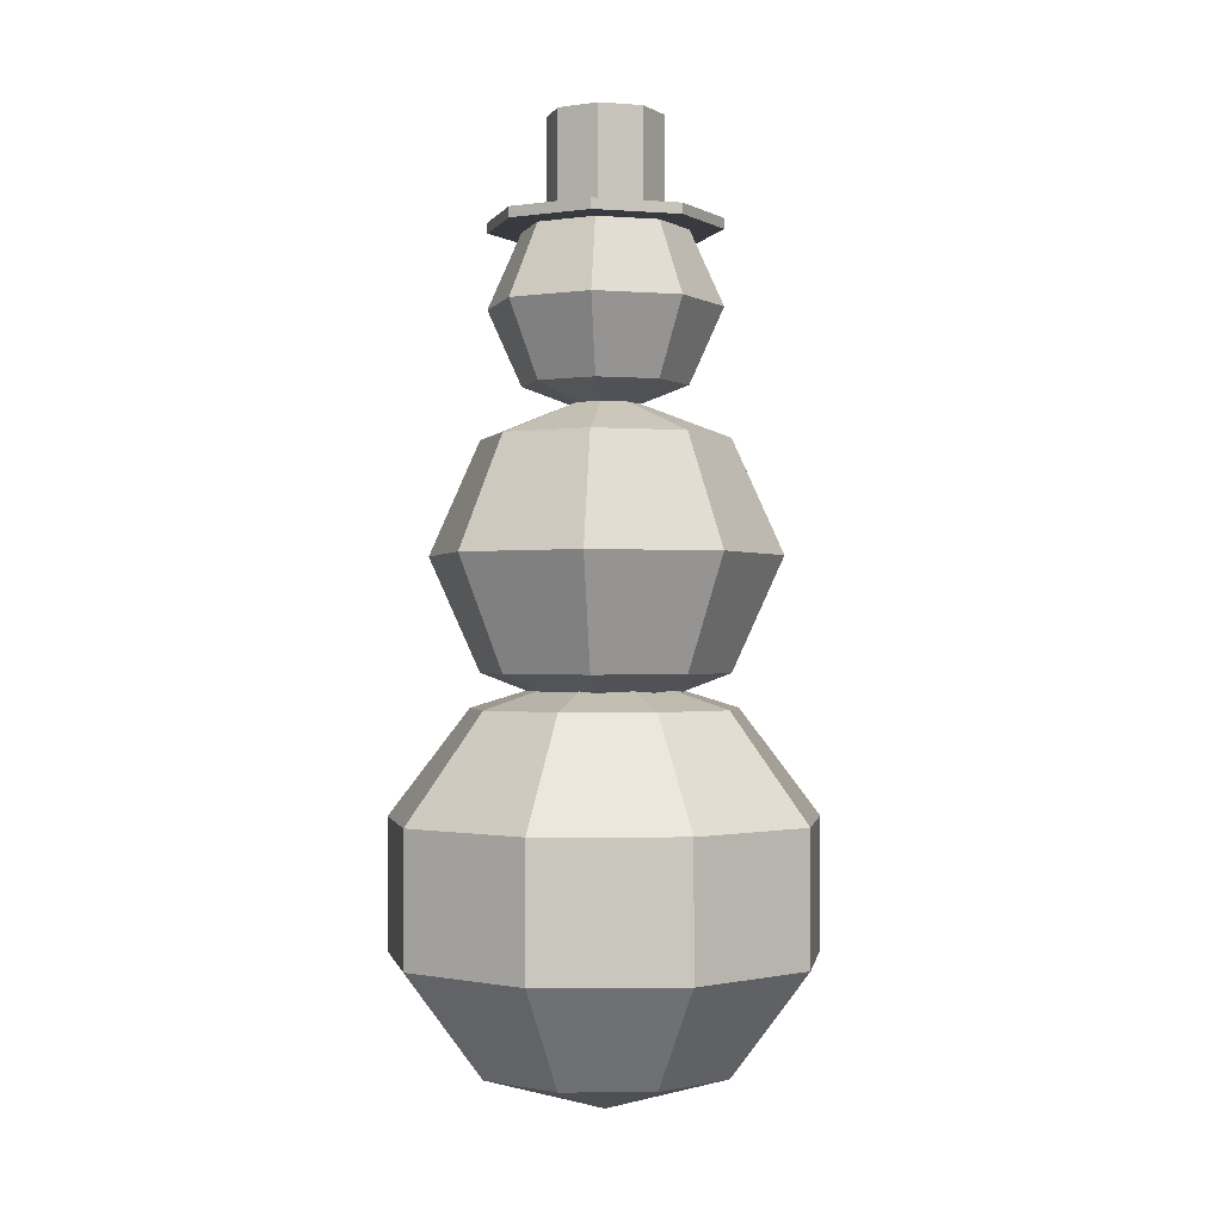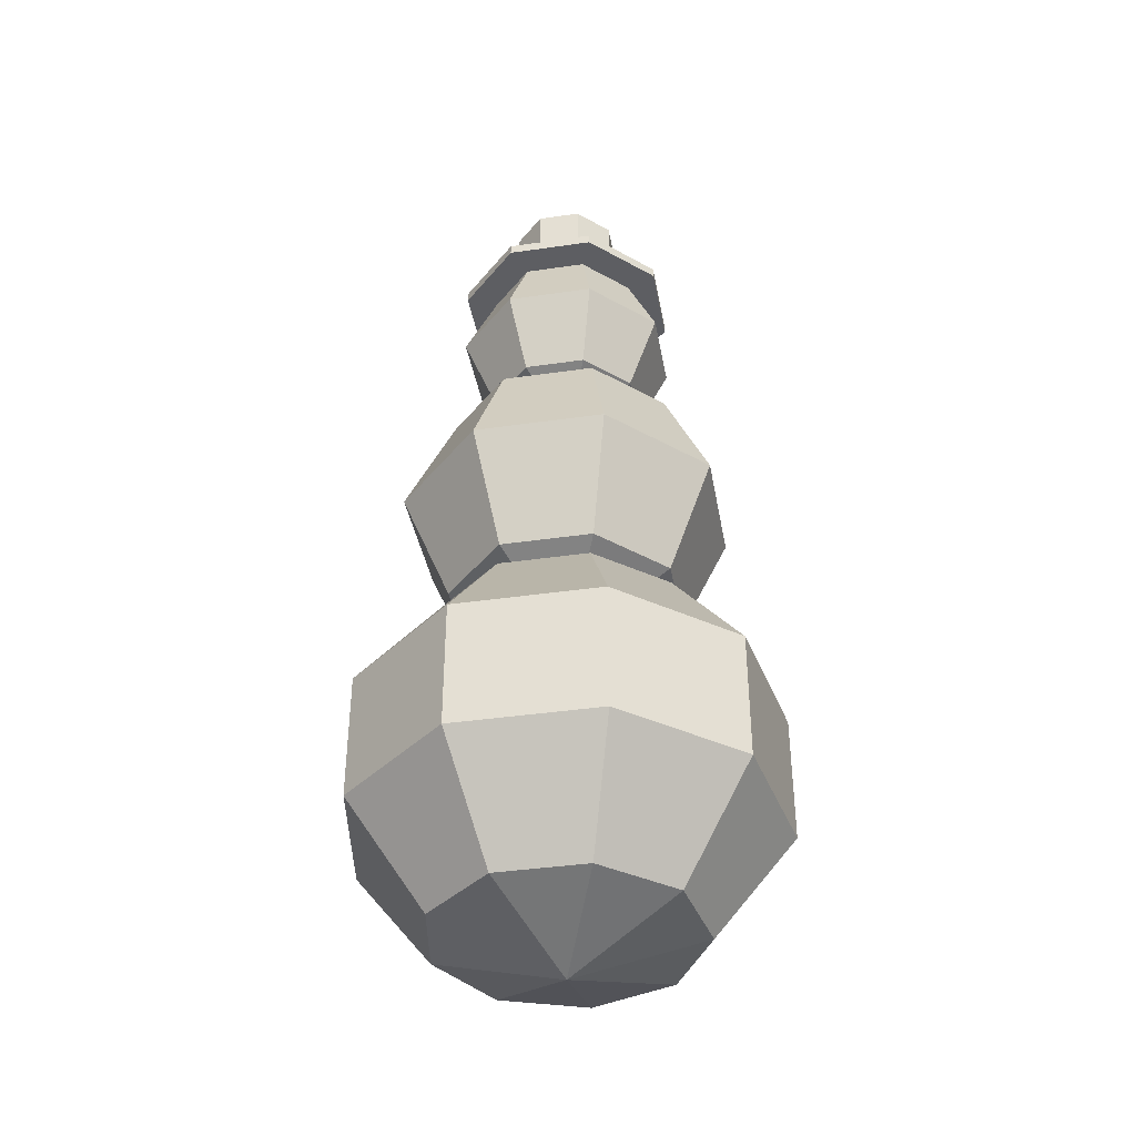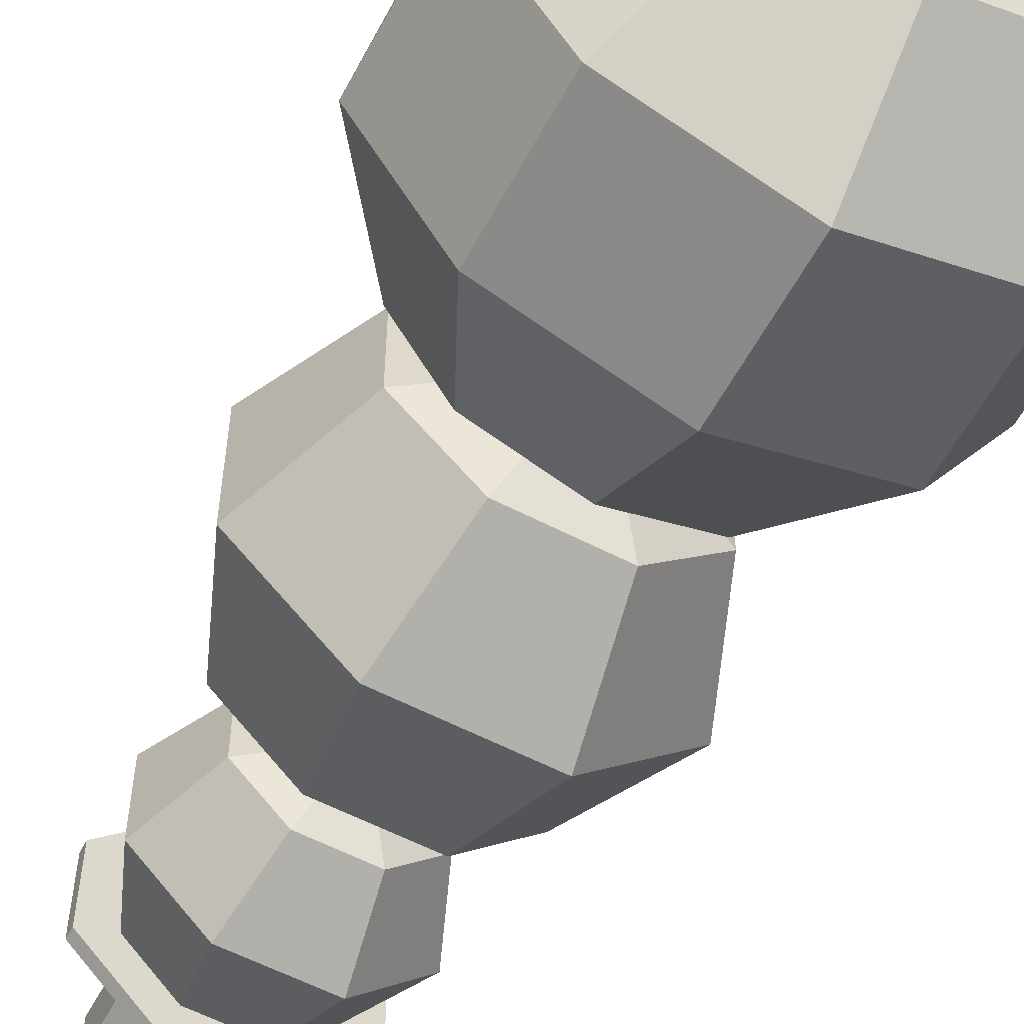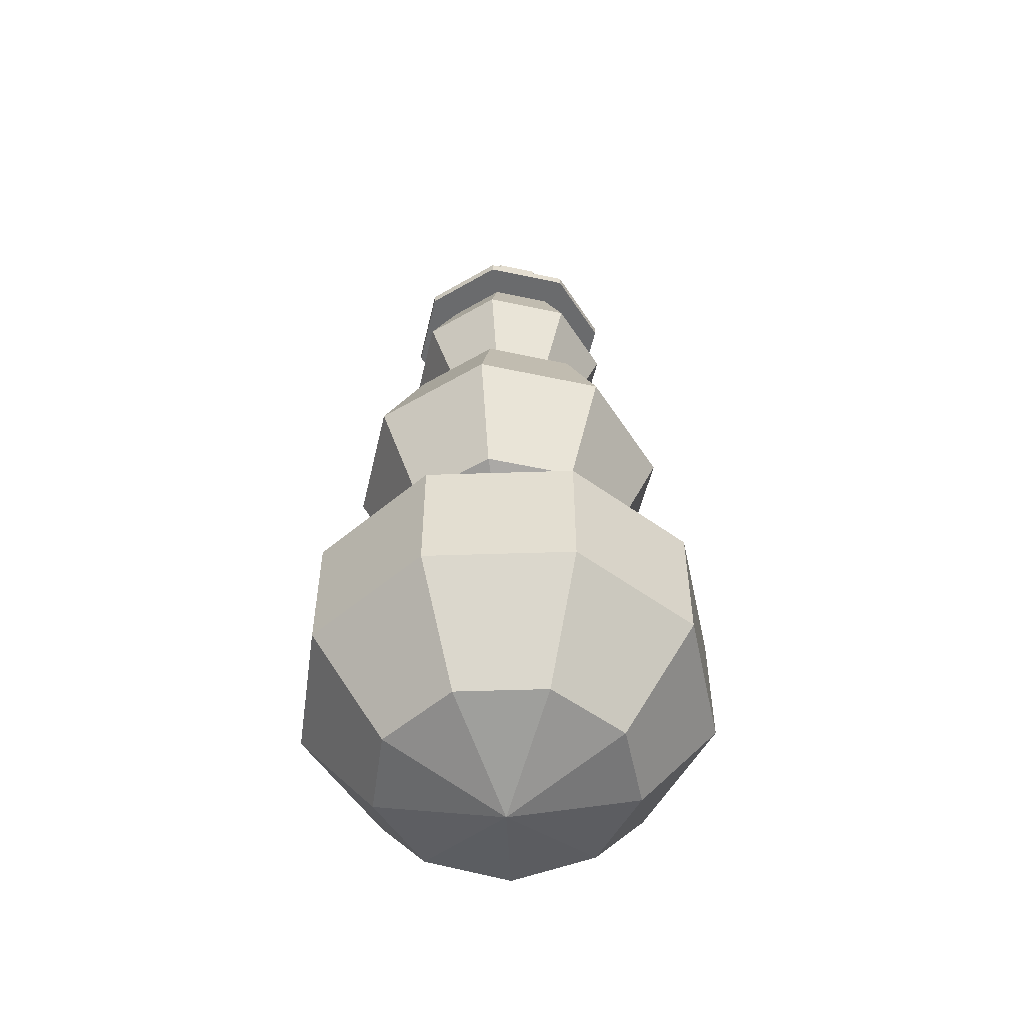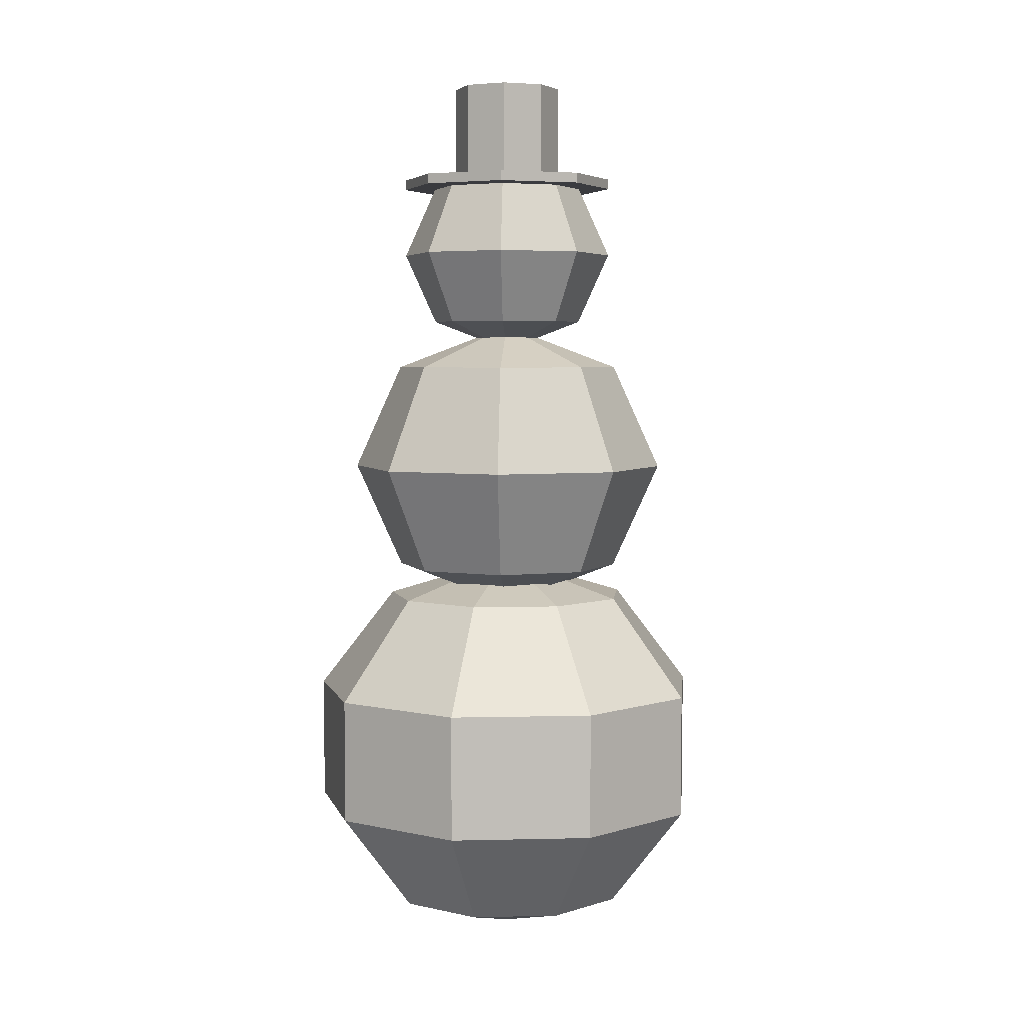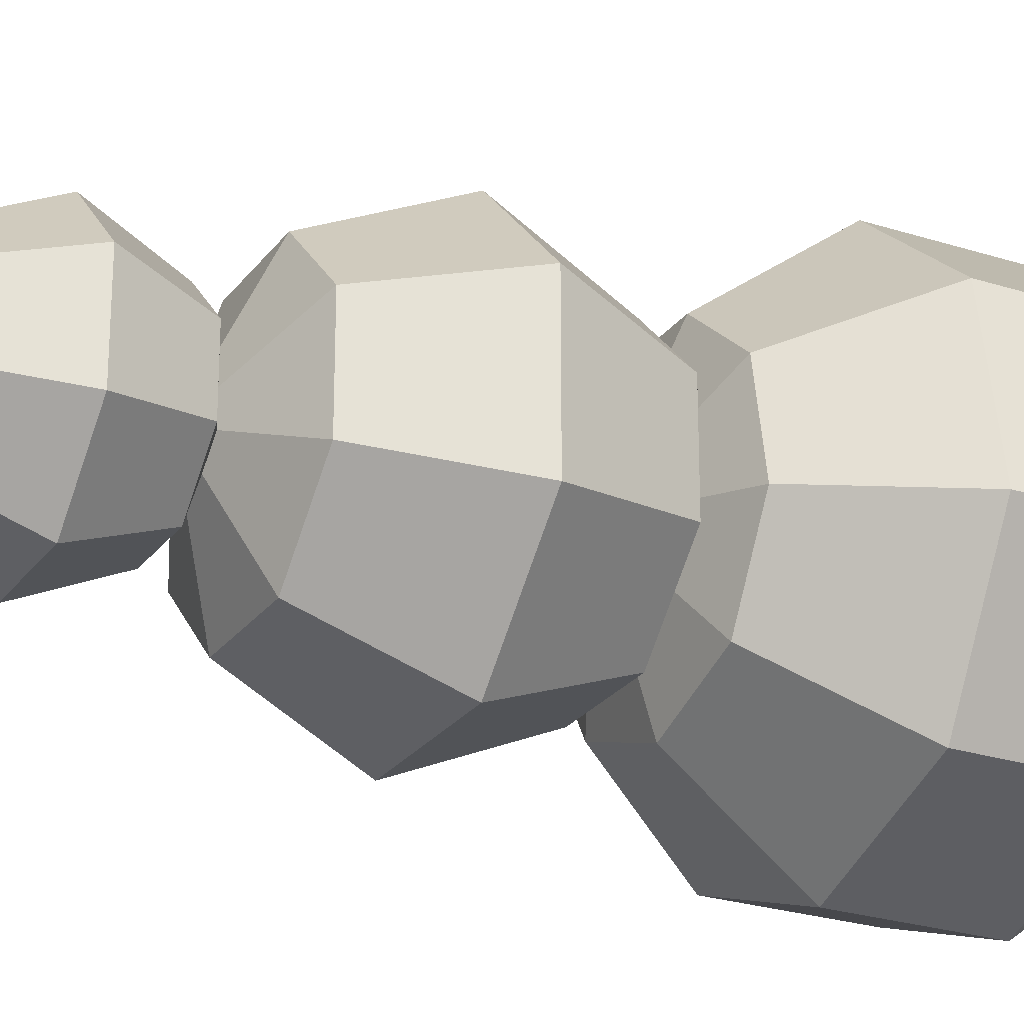
<metadata>
{"format":"obj","ext":"obj","renderer":"f3d","projection":"perspective","resolution":1024,"background":"white","views":[{"elev":-0.7,"azim":118.7,"up":"+Y"},{"elev":-39.3,"azim":10.2,"up":"+Y"},{"elev":-58.4,"azim":-28.2,"up":"+Z"},{"elev":-53.2,"azim":122.0,"up":"+Y"},{"elev":4.6,"azim":115.6,"up":"+Y"},{"elev":-25.1,"azim":-117.5,"up":"+Z"}]}
</metadata>
<code>
o sphere
v 6.939e-18 0.1875 -1.388e-17
v 6.939e-18 0.9375 -1.388e-17
v 0.1098 0.8277 0.2652
v 0.1553 0.5625 0.375
v 0.1098 0.2973 0.2652
v 0.2652 0.8277 0.1098
v 0.375 0.5625 0.1553
v 0.2652 0.2973 0.1098
v 0.2652 0.8277 -0.1098
v 0.375 0.5625 -0.1553
v 0.2652 0.2973 -0.1098
v 0.1098 0.8277 -0.2652
v 0.1553 0.5625 -0.375
v 0.1098 0.2973 -0.2652
v -0.1098 0.8277 -0.2652
v -0.1553 0.5625 -0.375
v -0.1098 0.2973 -0.2652
v -0.2652 0.8277 -0.1098
v -0.375 0.5625 -0.1553
v -0.2652 0.2973 -0.1098
v -0.2652 0.8277 0.1098
v -0.375 0.5625 0.1553
v -0.2652 0.2973 0.1098
v -0.1098 0.8277 0.2652
v -0.1553 0.5625 0.375
v -0.1098 0.2973 0.2652
f 3 6 2
f 3 4 7 6
f 4 5 8 7
f 8 5 1
f 6 9 2
f 6 7 10 9
f 7 8 11 10
f 11 8 1
f 9 12 2
f 9 10 13 12
f 10 11 14 13
f 14 11 1
f 12 15 2
f 12 13 16 15
f 13 14 17 16
f 17 14 1
f 15 18 2
f 15 16 19 18
f 16 17 20 19
f 20 17 1
f 18 21 2
f 18 19 22 21
f 19 20 23 22
f 23 20 1
f 21 24 2
f 21 22 25 24
f 22 23 26 25
f 26 23 1
f 24 3 2
f 24 25 4 3
f 25 26 5 4
f 5 26 1
o sphere
v 0 -0.6875 0
v 0 0.3125 0
v 0.107 0.217 0.2939
v 0.1731 -0.03299 0.4755
v 0.1731 -0.342 0.4755
v 0.107 -0.592 0.2939
v 0.2709 0.217 0.1564
v 0.4382 -0.03299 0.253
v 0.4382 -0.342 0.253
v 0.2709 -0.592 0.1564
v 0.308 0.217 -0.05431
v 0.4984 -0.03299 -0.08787
v 0.4984 -0.342 -0.08787
v 0.308 -0.592 -0.05431
v 0.201 0.217 -0.2396
v 0.3253 -0.03299 -0.3877
v 0.3253 -0.342 -0.3877
v 0.201 -0.592 -0.2396
v 3.83e-17 0.217 -0.3128
v 6.197e-17 -0.03299 -0.506
v 6.197e-17 -0.342 -0.506
v 3.83e-17 -0.592 -0.3128
v -0.201 0.217 -0.2396
v -0.3253 -0.03299 -0.3877
v -0.3253 -0.342 -0.3877
v -0.201 -0.592 -0.2396
v -0.308 0.217 -0.05431
v -0.4984 -0.03299 -0.08787
v -0.4984 -0.342 -0.08787
v -0.308 -0.592 -0.05431
v -0.2709 0.217 0.1564
v -0.4382 -0.03299 0.253
v -0.4382 -0.342 0.253
v -0.2709 -0.592 0.1564
v -0.107 0.217 0.2939
v -0.1731 -0.03299 0.4755
v -0.1731 -0.342 0.4755
v -0.107 -0.592 0.2939
f 29 33 28
f 29 30 34 33
f 30 31 35 34
f 31 32 36 35
f 36 32 27
f 33 37 28
f 33 34 38 37
f 34 35 39 38
f 35 36 40 39
f 40 36 27
f 37 41 28
f 37 38 42 41
f 38 39 43 42
f 39 40 44 43
f 44 40 27
f 41 45 28
f 41 42 46 45
f 42 43 47 46
f 43 44 48 47
f 48 44 27
f 45 49 28
f 45 46 50 49
f 46 47 51 50
f 47 48 52 51
f 52 48 27
f 49 53 28
f 49 50 54 53
f 50 51 55 54
f 51 52 56 55
f 56 52 27
f 53 57 28
f 53 54 58 57
f 54 55 59 58
f 55 56 60 59
f 60 56 27
f 57 61 28
f 57 58 62 61
f 58 59 63 62
f 59 60 64 63
f 64 60 27
f 61 29 28
f 61 62 30 29
f 62 63 31 30
f 63 64 32 31
f 32 64 27
o cylinder
v 0 1.3 0
v 0 1.325 0
v 0.1036 1.3 0.25
v 0.1036 1.325 0.25
v 0.25 1.3 0.1036
v 0.25 1.325 0.1036
v 0.25 1.3 -0.1036
v 0.25 1.325 -0.1036
v 0.1036 1.3 -0.25
v 0.1036 1.325 -0.25
v -0.1036 1.3 -0.25
v -0.1036 1.325 -0.25
v -0.25 1.3 -0.1036
v -0.25 1.325 -0.1036
v -0.25 1.3 0.1036
v -0.25 1.325 0.1036
v -0.1036 1.3 0.25
v -0.1036 1.325 0.25
f 69 67 65
f 67 69 70 68
f 68 70 66
f 71 69 65
f 69 71 72 70
f 70 72 66
f 73 71 65
f 71 73 74 72
f 72 74 66
f 75 73 65
f 73 75 76 74
f 74 76 66
f 77 75 65
f 75 77 78 76
f 76 78 66
f 79 77 65
f 77 79 80 78
f 78 80 66
f 81 79 65
f 79 81 82 80
f 80 82 66
f 67 81 65
f 81 67 68 82
f 82 68 66
o cylinder
v 6.939e-18 1.312 -1.388e-17
v 6.939e-18 1.562 -1.388e-17
v 0.05178 1.312 0.125
v 0.05178 1.562 0.125
v 0.125 1.312 0.05178
v 0.125 1.562 0.05178
v 0.125 1.312 -0.05178
v 0.125 1.562 -0.05178
v 0.05178 1.312 -0.125
v 0.05178 1.562 -0.125
v -0.05178 1.312 -0.125
v -0.05178 1.562 -0.125
v -0.125 1.312 -0.05178
v -0.125 1.562 -0.05178
v -0.125 1.312 0.05178
v -0.125 1.562 0.05178
v -0.05178 1.312 0.125
v -0.05178 1.562 0.125
f 87 85 83
f 85 87 88 86
f 86 88 84
f 89 87 83
f 87 89 90 88
f 88 90 84
f 91 89 83
f 89 91 92 90
f 90 92 84
f 93 91 83
f 91 93 94 92
f 92 94 84
f 95 93 83
f 93 95 96 94
f 94 96 84
f 97 95 83
f 95 97 98 96
f 96 98 84
f 99 97 83
f 97 99 100 98
f 98 100 84
f 85 99 83
f 99 85 86 100
f 100 86 84
o sphere
v 1.388e-17 0.875 -2.776e-17
v 1.388e-17 1.375 -2.776e-17
v 0.07322 1.302 0.1768
v 0.1036 1.125 0.25
v 0.07322 0.9482 0.1768
v 0.1768 1.302 0.07322
v 0.25 1.125 0.1036
v 0.1768 0.9482 0.07322
v 0.1768 1.302 -0.07322
v 0.25 1.125 -0.1036
v 0.1768 0.9482 -0.07322
v 0.07322 1.302 -0.1768
v 0.1036 1.125 -0.25
v 0.07322 0.9482 -0.1768
v -0.07322 1.302 -0.1768
v -0.1036 1.125 -0.25
v -0.07322 0.9482 -0.1768
v -0.1768 1.302 -0.07322
v -0.25 1.125 -0.1036
v -0.1768 0.9482 -0.07322
v -0.1768 1.302 0.07322
v -0.25 1.125 0.1036
v -0.1768 0.9482 0.07322
v -0.07322 1.302 0.1768
v -0.1036 1.125 0.25
v -0.07322 0.9482 0.1768
f 103 106 102
f 103 104 107 106
f 104 105 108 107
f 108 105 101
f 106 109 102
f 106 107 110 109
f 107 108 111 110
f 111 108 101
f 109 112 102
f 109 110 113 112
f 110 111 114 113
f 114 111 101
f 112 115 102
f 112 113 116 115
f 113 114 117 116
f 117 114 101
f 115 118 102
f 115 116 119 118
f 116 117 120 119
f 120 117 101
f 118 121 102
f 118 119 122 121
f 119 120 123 122
f 123 120 101
f 121 124 102
f 121 122 125 124
f 122 123 126 125
f 126 123 101
f 124 103 102
f 124 125 104 103
f 125 126 105 104
f 105 126 101

</code>
